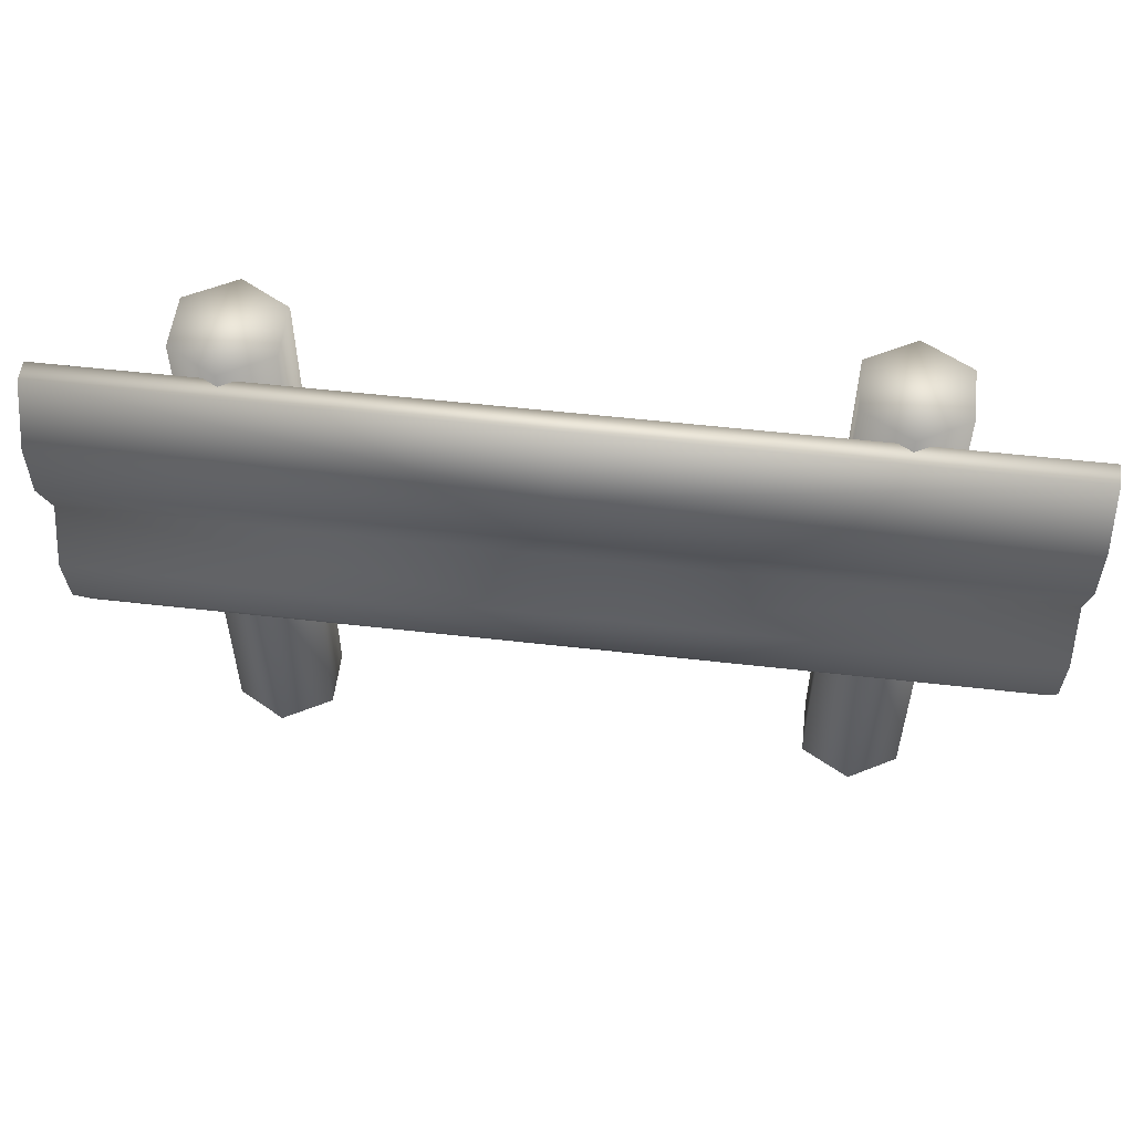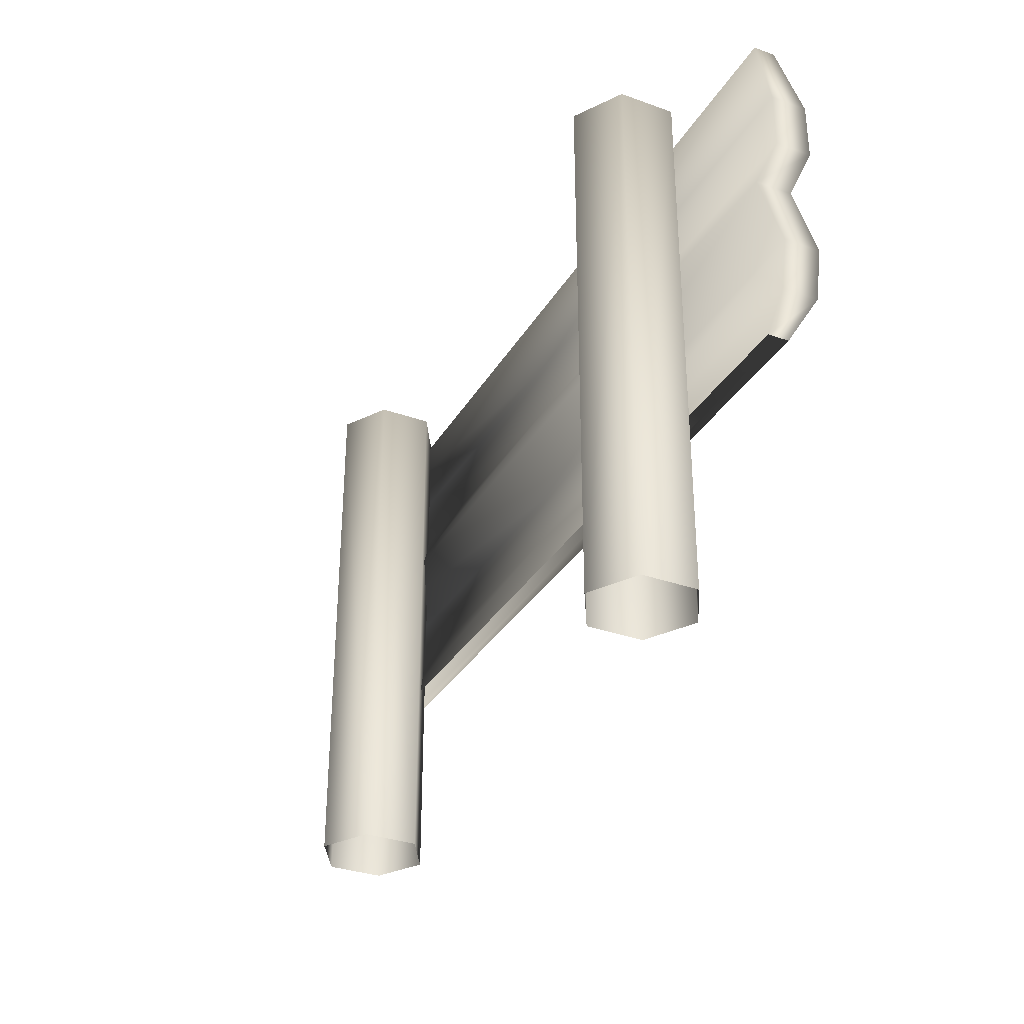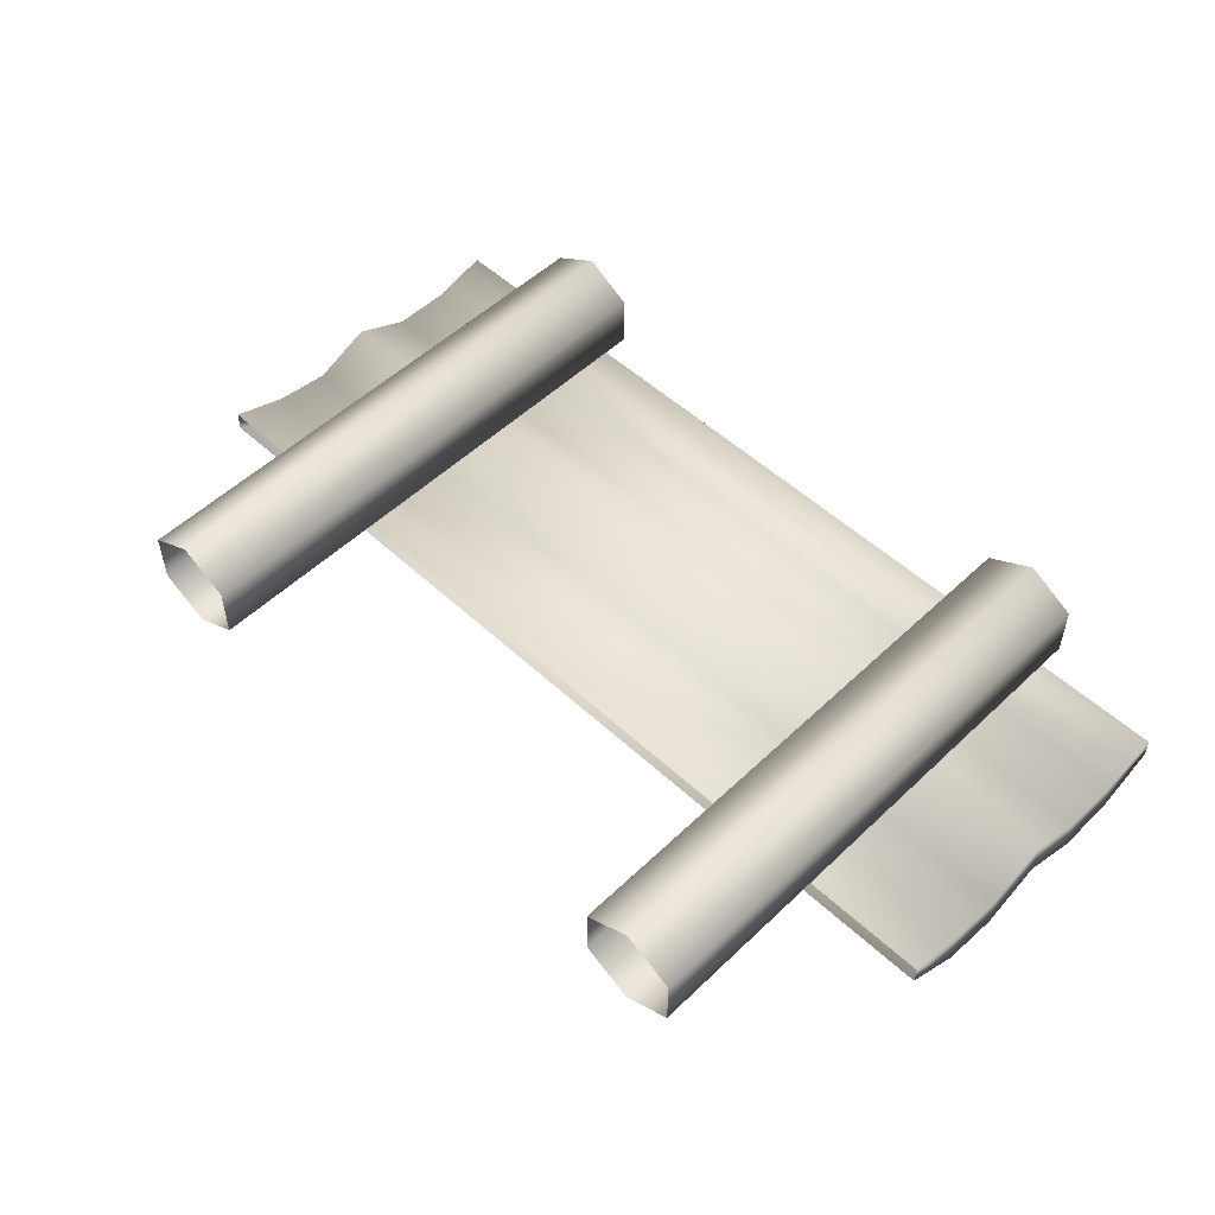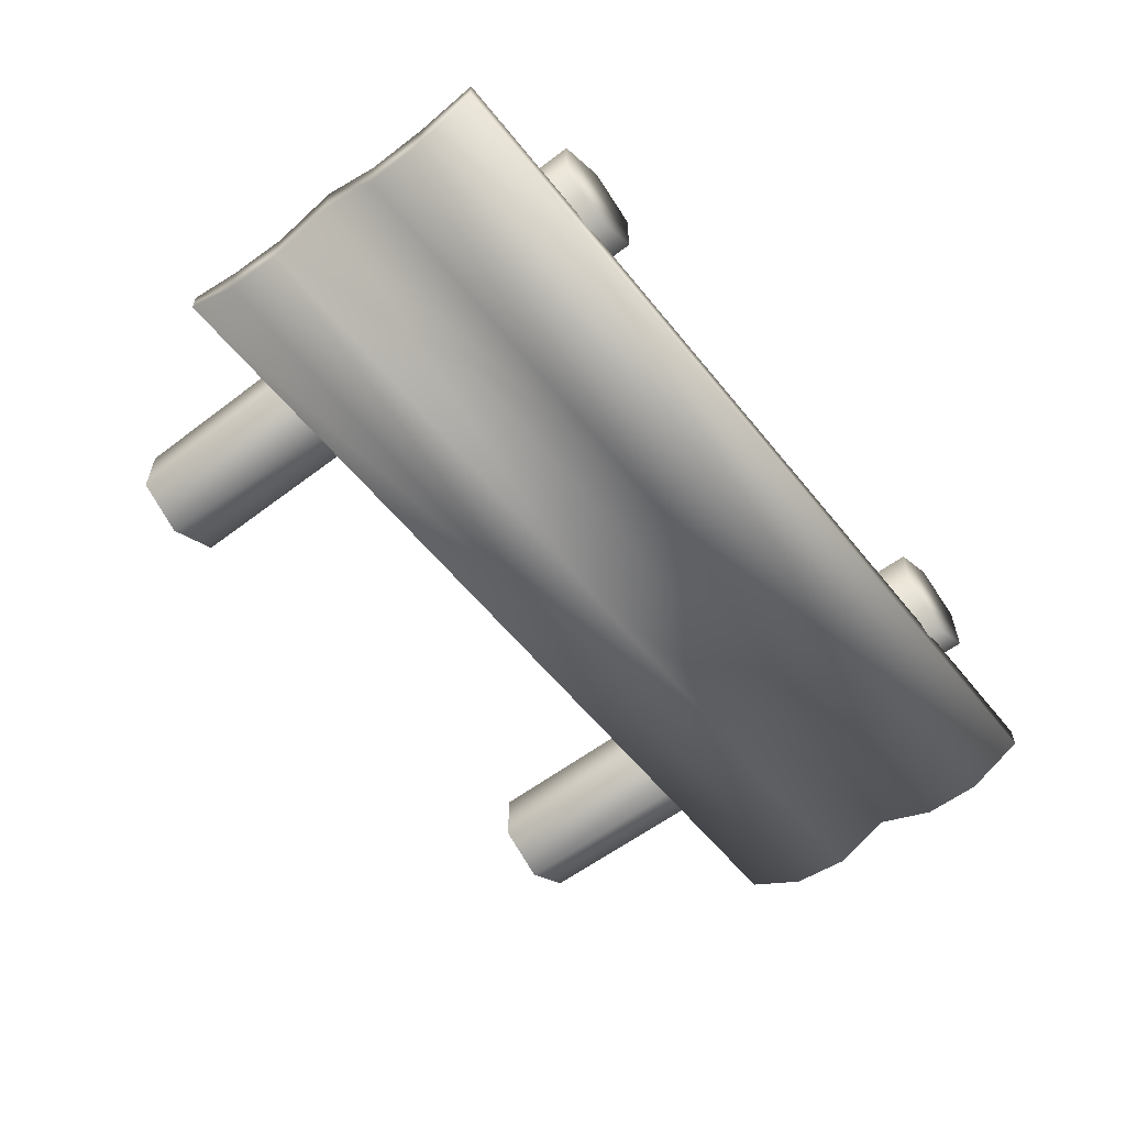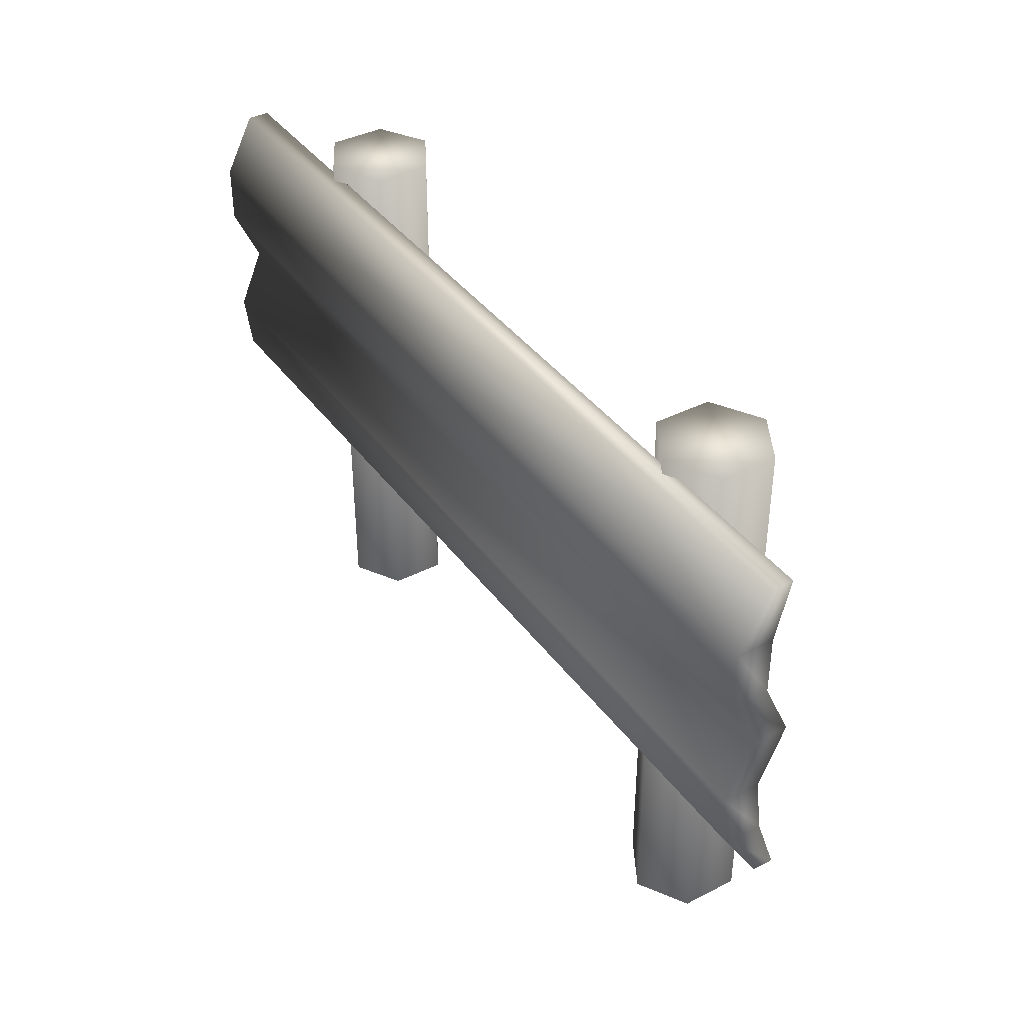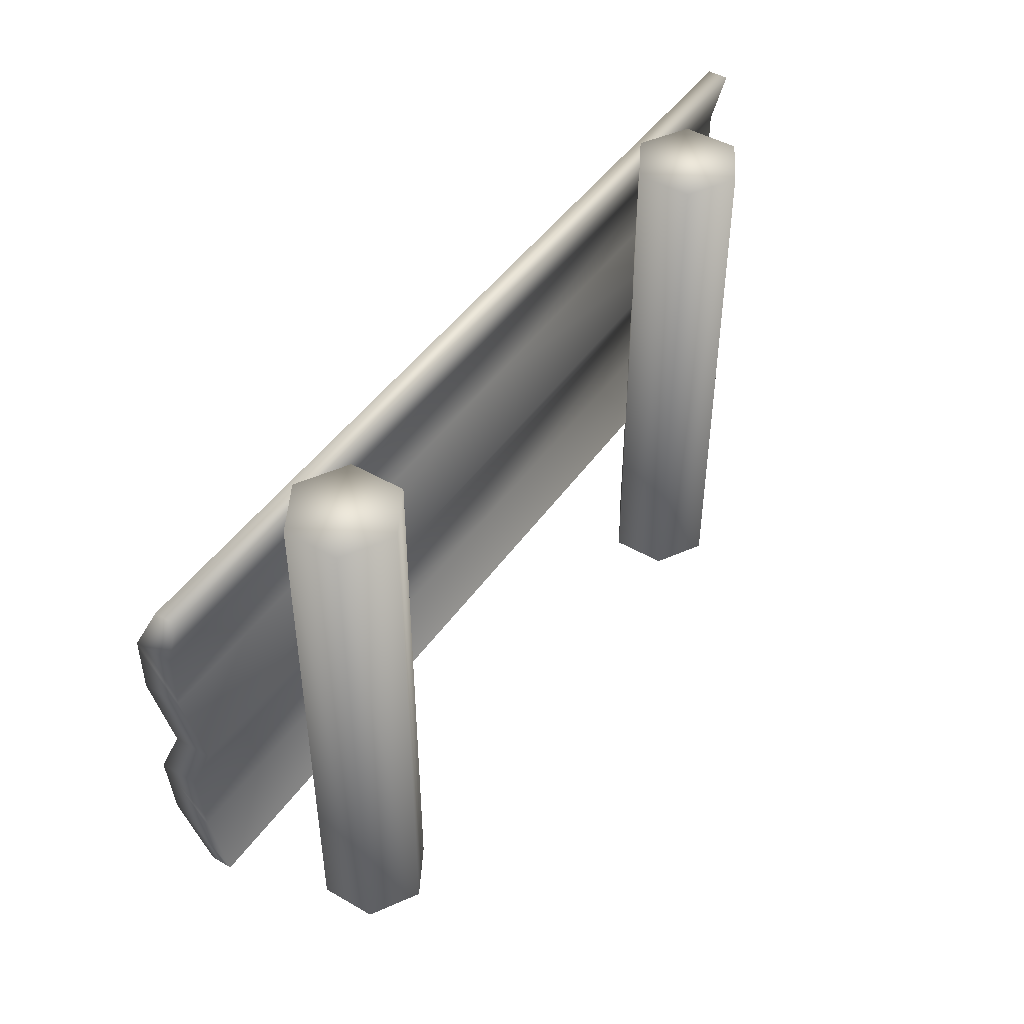
<metadata>
{"format":"obj","ext":"obj","renderer":"f3d","projection":"perspective","resolution":1024,"background":"white","views":[{"elev":54.6,"azim":-173.1,"up":"+Y"},{"elev":-32.9,"azim":63.7,"up":"+Y"},{"elev":53.0,"azim":44.6,"up":"+Z"},{"elev":-57.7,"azim":128.3,"up":"+Z"},{"elev":39.3,"azim":-122.4,"up":"+Y"},{"elev":46.6,"azim":-56.7,"up":"+Y"}]}
</metadata>
<code>
g fcbg_greathole_001_barricade_01
v 2.159 2.496 -0.5199
v 2.159 2.227 -0.49
v 2.159 2.496 -0.4211
v 2.159 2.227 -0.6584
v 2.159 1.959 -0.49
v 2.159 1.959 -0.6584
v 1.66e-05 1.959 -0.6584
v 2.159 1.69 -0.3682
v 2.159 1.69 -0.5367
v 2.159 1.422 -0.485
v 2.159 1.422 -0.6535
v 2.159 1.153 -0.4513
v 2.159 1.69 -0.5367
v 2.159 1.153 -0.6198
v 2.159 0.8844 -0.3605
v 2.159 0.8844 -0.4557
v 1.66e-05 2.227 -0.6584
v 2.159 2.496 -0.5199
v 1.662e-05 2.496 -0.5199
v -2.159 2.496 -0.5199
v -2.159 2.227 -0.6584
v 1.66e-05 1.422 -0.6535
v 1.66e-05 1.153 -0.6198
v 2.159 1.153 -0.6198
v 2.159 0.8844 -0.4557
v 1.663e-05 0.8844 -0.4557
v -2.159 0.8844 -0.4557
v -2.159 1.153 -0.6198
v -2.159 1.422 -0.6535
v 1.662e-05 1.69 -0.5367
v -2.159 1.69 -0.5367
v -2.159 1.959 -0.6584
v -2.159 1.959 -0.49
v -2.159 2.227 -0.49
v -2.159 2.496 -0.5199
v -2.159 2.496 -0.4211
v -2.159 1.69 -0.3682
v -2.159 1.69 -0.5367
v -2.159 1.422 -0.485
v -2.159 1.153 -0.4513
v -2.159 1.153 -0.6198
v -2.159 0.8844 -0.3605
v -2.159 0.8844 -0.4557
v 1.145 0.004685 -0.06951
v 1.369 2.561 0.06015
v 1.369 0.004685 0.06015
v 1.145 2.561 -0.06951
v 1.145 0.004685 -0.3288
v 1.145 2.561 -0.3288
v 1.369 0.004685 -0.4585
v 1.369 2.561 -0.4585
v 1.594 0.004685 -0.3288
v 1.369 2.561 0.06015
v 1.145 2.561 -0.06951
v 1.594 2.561 -0.06951
v 1.594 2.561 -0.3288
v 1.594 2.561 -0.3288
v 1.594 0.004685 -0.06951
v 1.594 2.561 -0.06951
v 1.369 0.004685 0.06015
v 1.369 2.561 0.06015
v 2.159 2.496 -0.4211
v 1.662e-05 2.496 -0.5199
v 2.159 2.496 -0.5199
v 1.663e-05 2.496 -0.4211
v -2.159 2.496 -0.4211
v -2.159 2.496 -0.5199
v 1.662e-05 2.227 -0.49
v 1.663e-05 2.496 -0.4211
v -2.159 2.496 -0.4211
v 2.159 2.227 -0.49
v 1.662e-05 1.959 -0.49
v -2.159 2.227 -0.49
v 2.159 1.959 -0.49
v -2.159 1.959 -0.49
v 2.159 1.69 -0.3682
v -2.159 1.69 -0.3682
v 1.664e-05 1.69 -0.3682
v 1.662e-05 1.422 -0.485
v 2.159 1.422 -0.485
v 1.663e-05 1.153 -0.4513
v -2.159 1.422 -0.485
v 2.159 1.153 -0.4513
v -2.159 1.153 -0.4513
v 2.159 0.8844 -0.3605
v -2.159 0.8844 -0.3605
v 1.664e-05 0.8844 -0.3605
v -1.145 0.004685 -0.06951
v -1.369 0.004685 0.06015
v -1.369 2.561 0.06015
v -1.145 2.561 -0.06951
v -1.145 0.004685 -0.3288
v -1.145 2.561 -0.3288
v -1.369 0.004685 -0.4585
v -1.369 2.561 -0.4585
v -1.145 2.561 -0.06951
v -1.369 2.561 0.06015
v -1.594 2.561 -0.06951
v -1.594 2.561 -0.3288
v -1.594 0.004685 -0.3288
v -1.594 2.561 -0.3288
v -1.594 0.004685 -0.06951
v -1.594 2.561 -0.06951
v -1.369 0.004685 0.06015
v -1.369 2.561 0.06015
g fcbg_greathole_001_barricade_01_0
f 3 2 1
f 2 4 1
f 2 5 4
f 5 6 4
f 6 7 4
f 6 5 8
f 9 6 8
f 8 10 9
f 10 11 9
f 10 12 11
f 7 6 13
f 12 14 11
f 14 12 15
f 16 14 15
f 7 17 4
f 4 17 18
f 17 19 18
f 20 19 17
f 21 20 17
f 21 17 7
f 11 22 13
f 23 22 11
f 24 23 11
f 23 24 25
f 26 23 25
f 26 27 23
f 27 28 23
f 28 29 23
f 29 22 23
f 22 30 13
f 30 7 13
f 31 30 22
f 30 31 7
f 29 31 22
f 31 32 7
f 32 21 7
f 21 32 33
f 34 21 33
f 35 21 34
f 36 35 34
f 37 33 32
f 38 37 32
f 37 38 39
f 38 29 39
f 39 29 40
f 29 41 40
f 42 40 41
f 43 42 41
f 46 45 44
f 45 47 44
f 44 47 48
f 47 49 48
f 48 49 50
f 49 51 50
f 50 51 52
f 53 51 49
f 54 53 49
f 53 55 51
f 55 56 51
f 51 57 52
f 52 57 58
f 57 59 58
f 58 59 60
f 59 61 60
f 64 63 62
f 63 65 62
f 66 65 63
f 67 66 63
f 69 68 62
f 69 70 68
f 68 71 62
f 68 72 71
f 70 73 68
f 68 73 72
f 72 74 71
f 73 75 72
f 74 72 76
f 75 77 72
f 72 78 76
f 77 78 72
f 78 79 76
f 78 77 79
f 79 80 76
f 79 81 80
f 77 82 79
f 79 82 81
f 81 83 80
f 82 84 81
f 83 81 85
f 84 86 81
f 81 87 85
f 86 87 81
f 90 89 88
f 91 90 88
f 91 88 92
f 93 91 92
f 93 92 94
f 95 93 94
f 93 95 96
f 95 97 96
f 97 95 98
f 95 99 98
f 95 94 100
f 101 95 100
f 101 100 102
f 103 101 102
f 103 102 104
f 105 103 104

</code>
